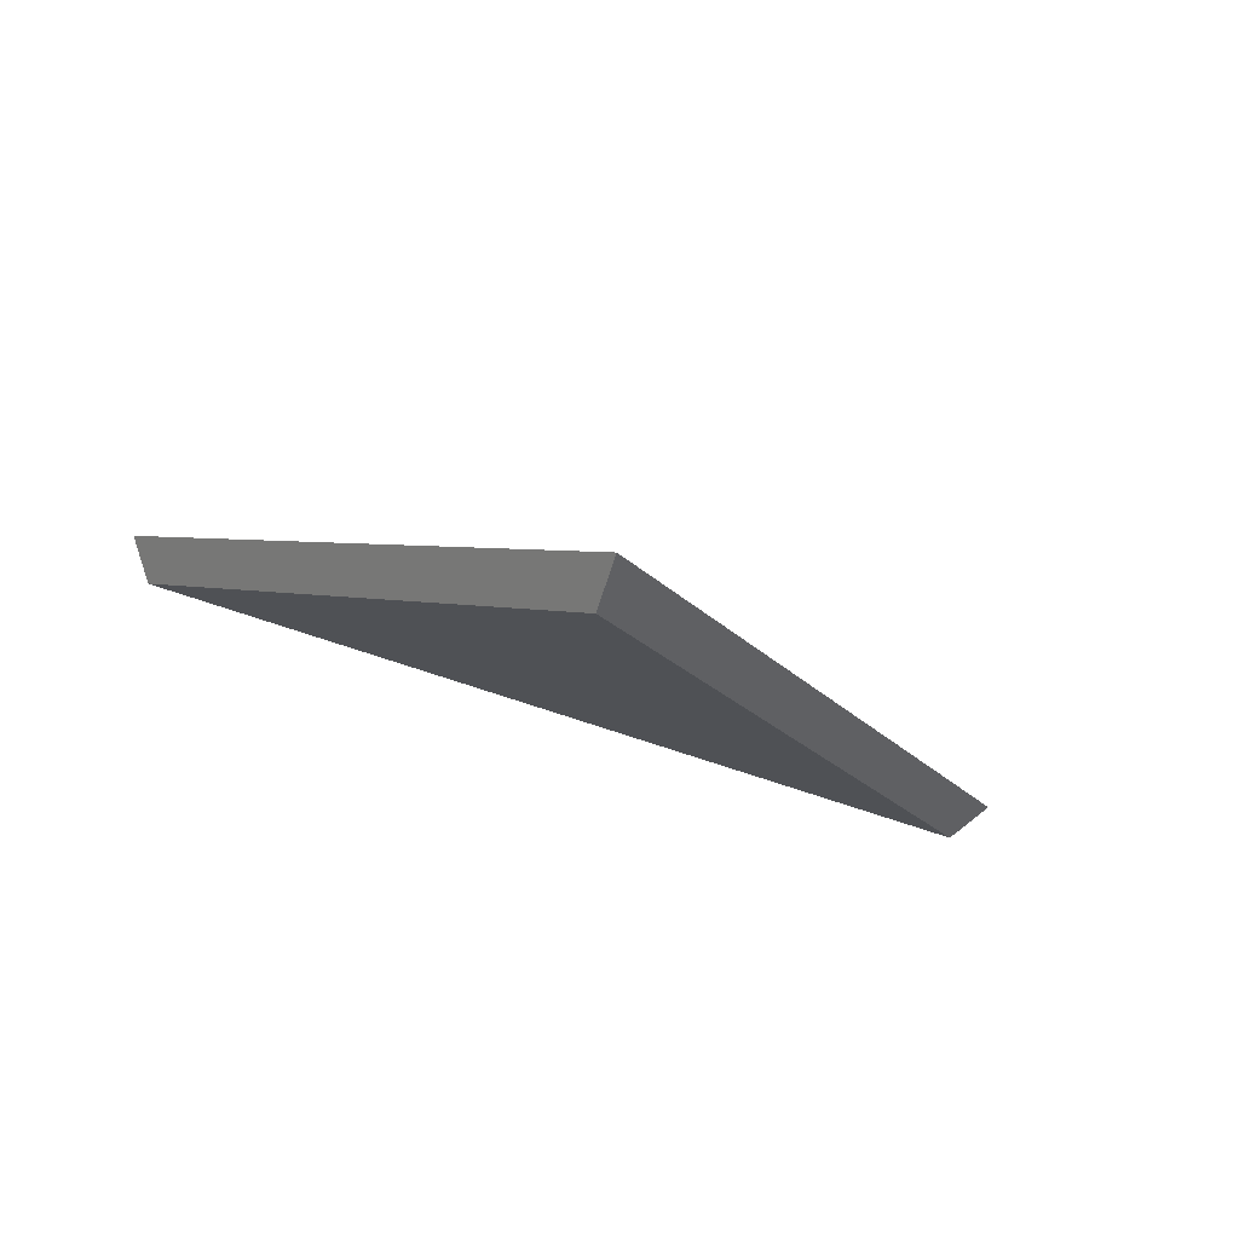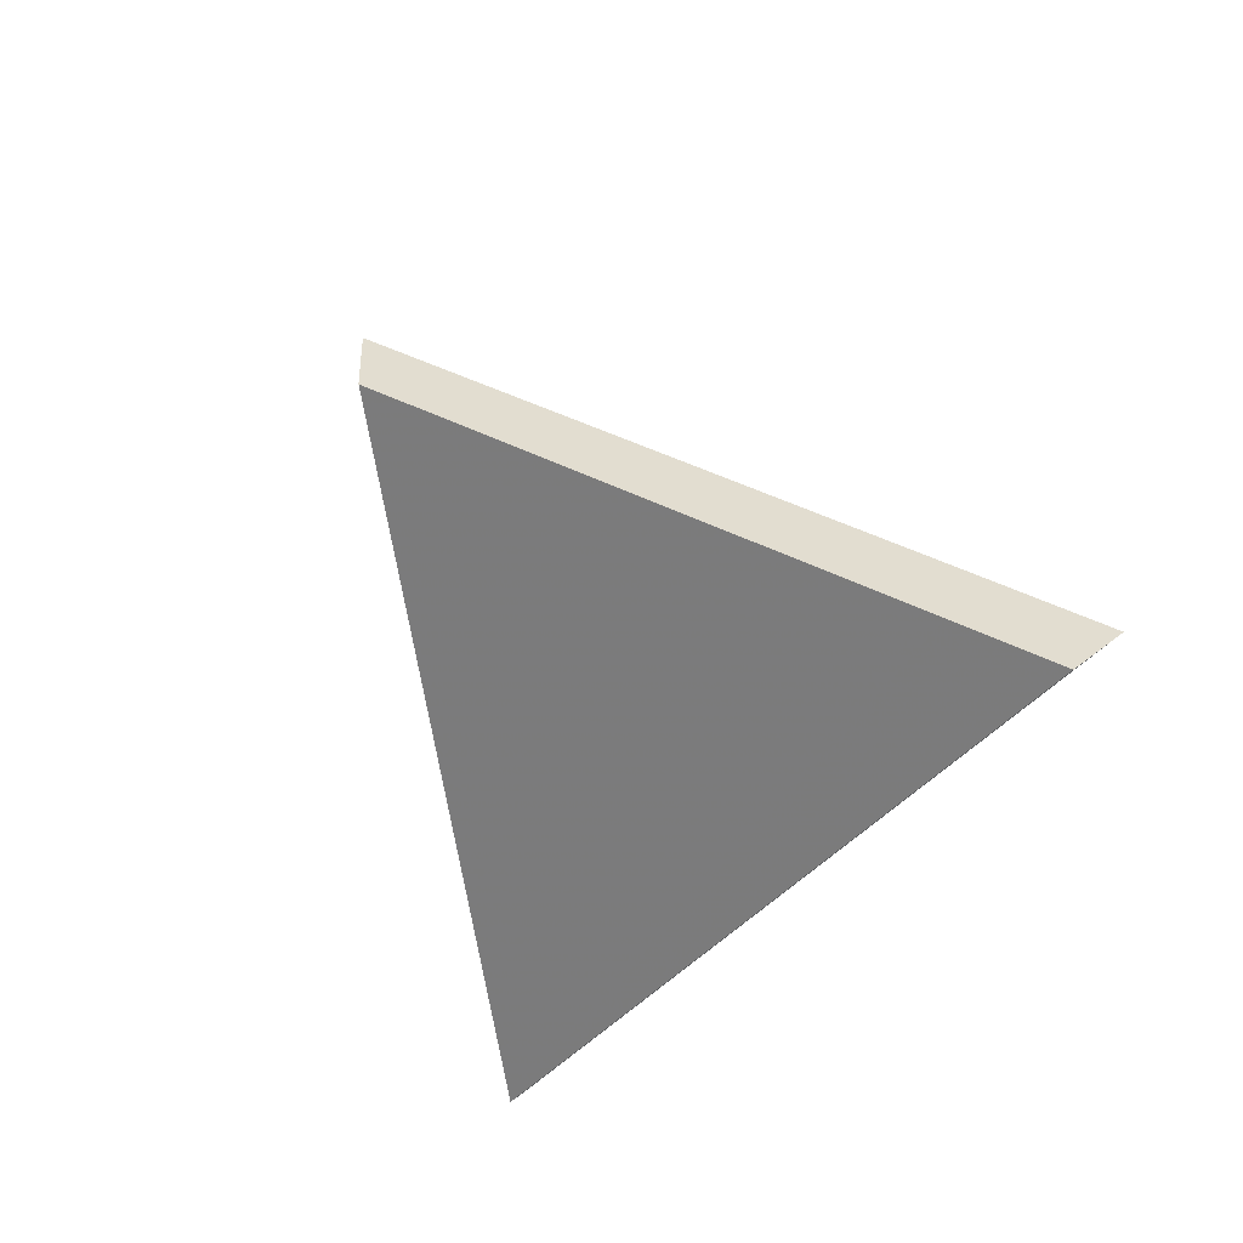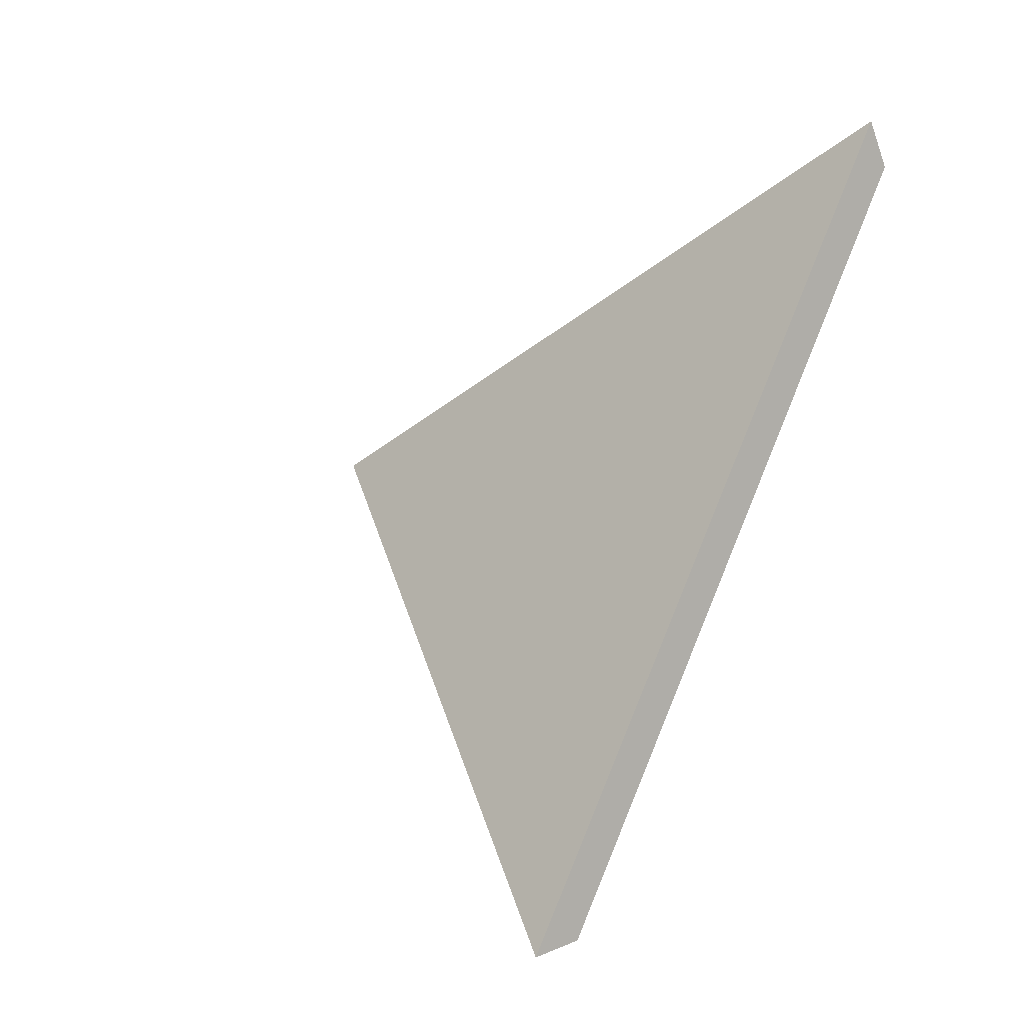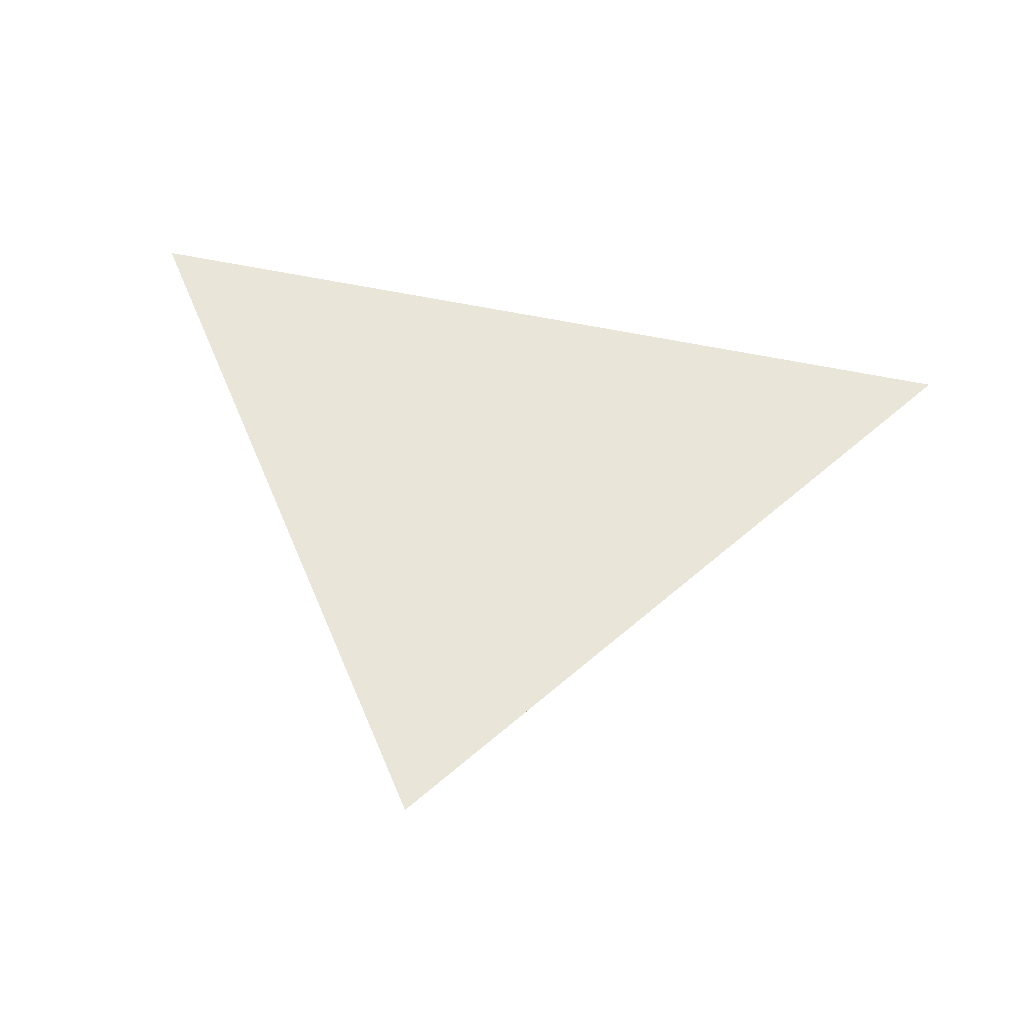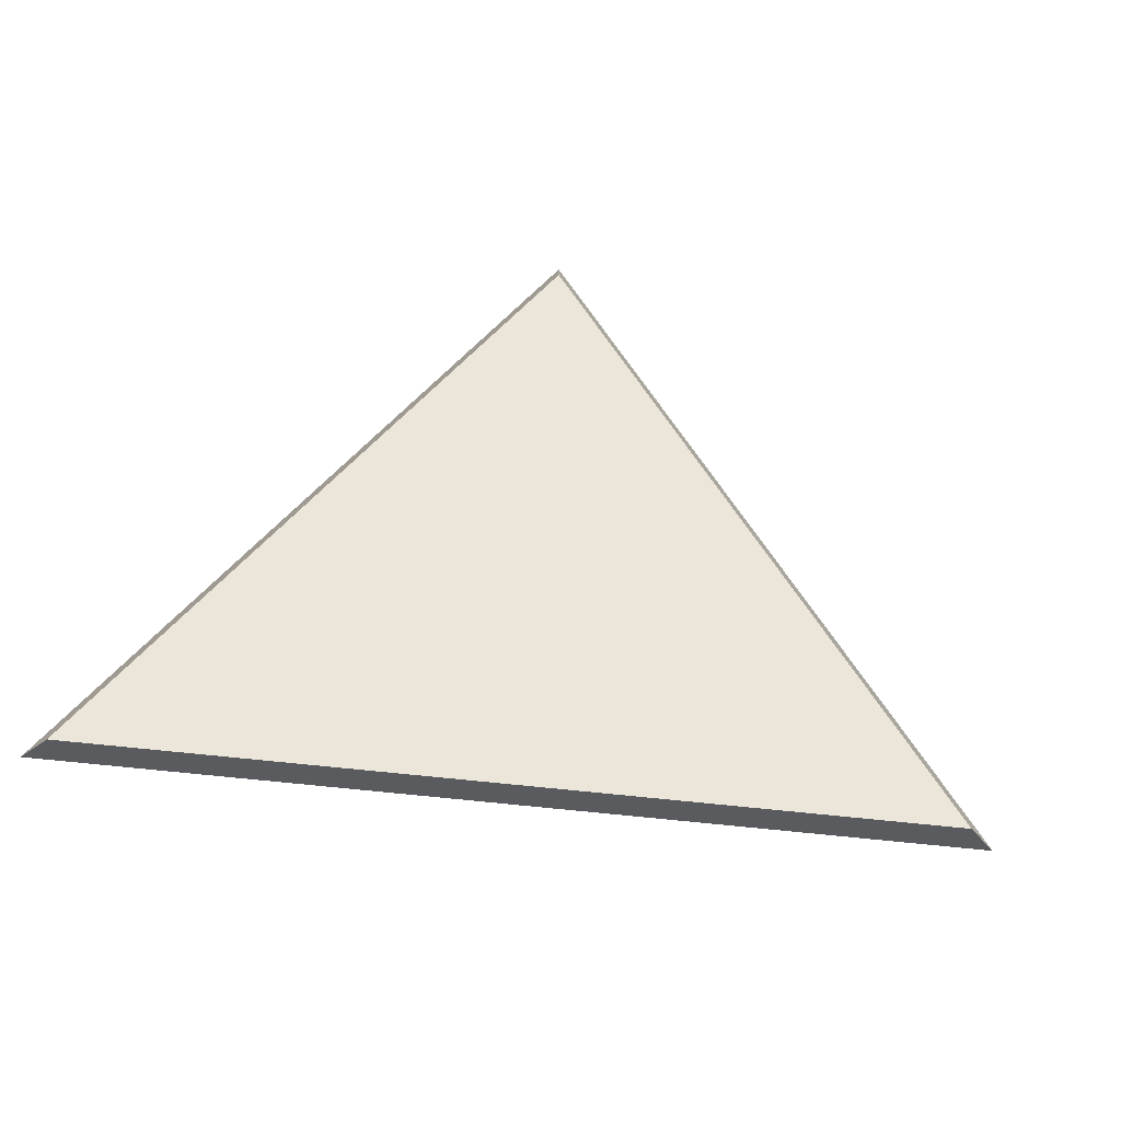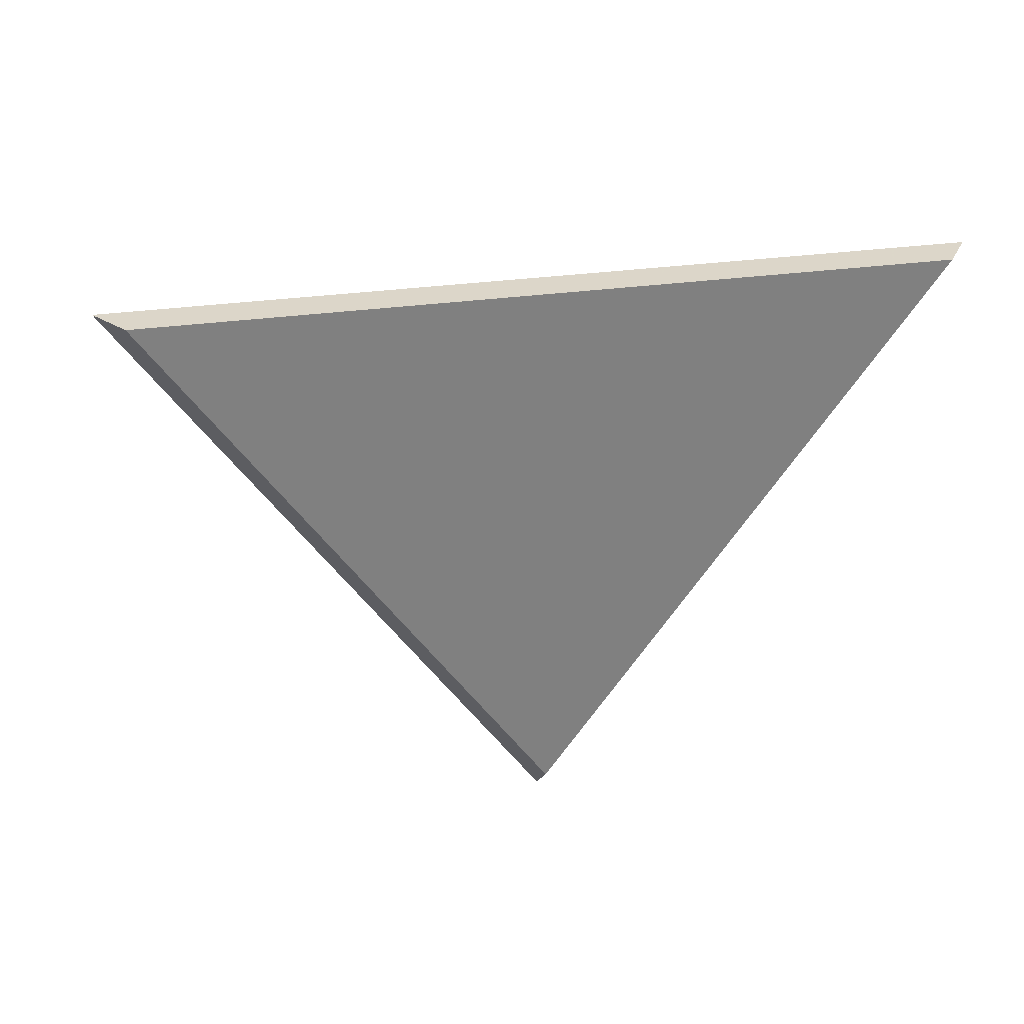
<metadata>
{"format":"obj","ext":"obj","renderer":"f3d","projection":"perspective","resolution":1024,"background":"white","views":[{"elev":-53.9,"azim":164.5,"up":"+Z"},{"elev":-38.1,"azim":-131.3,"up":"+Y"},{"elev":69.6,"azim":-67.3,"up":"+Z"},{"elev":11.7,"azim":-170.7,"up":"+Z"},{"elev":-77.0,"azim":165.4,"up":"+Y"},{"elev":-15.5,"azim":-9.4,"up":"+Z"}]}
</metadata>
<code>
v -7.531 0.1819 -3.896
v -7.568 0.1819 -3.902
v -7.565 0.1848 -3.904
v -7.547 0.2008 -3.918
v -7.565 0.1875 -3.904
v -7.565 0.1848 -3.904
v -7.568 0.1819 -3.902
v -7.57 0.1832 -3.901
v -7.547 0.2034 -3.918
v -7.547 0.2008 -3.918
v -7.565 0.1848 -3.904
v -7.565 0.1875 -3.904
v -7.57 0.1832 -3.901
v -7.568 0.1819 -3.902
v -7.531 0.1819 -3.896
v -7.53 0.1832 -3.895
v -7.53 0.1832 -3.895
v -7.531 0.1819 -3.896
v -7.547 0.2008 -3.918
v -7.547 0.2034 -3.918
v -7.547 0.2034 -3.918
v -7.565 0.1875 -3.904
v -7.57 0.1832 -3.901
v -7.53 0.1832 -3.895
f 1 2 3
f 1 3 4
f 5 6 7
f 5 7 8
f 9 10 11
f 9 11 12
f 13 14 15
f 13 15 16
f 17 18 19
f 17 19 20
f 21 22 23
f 21 23 24

</code>
